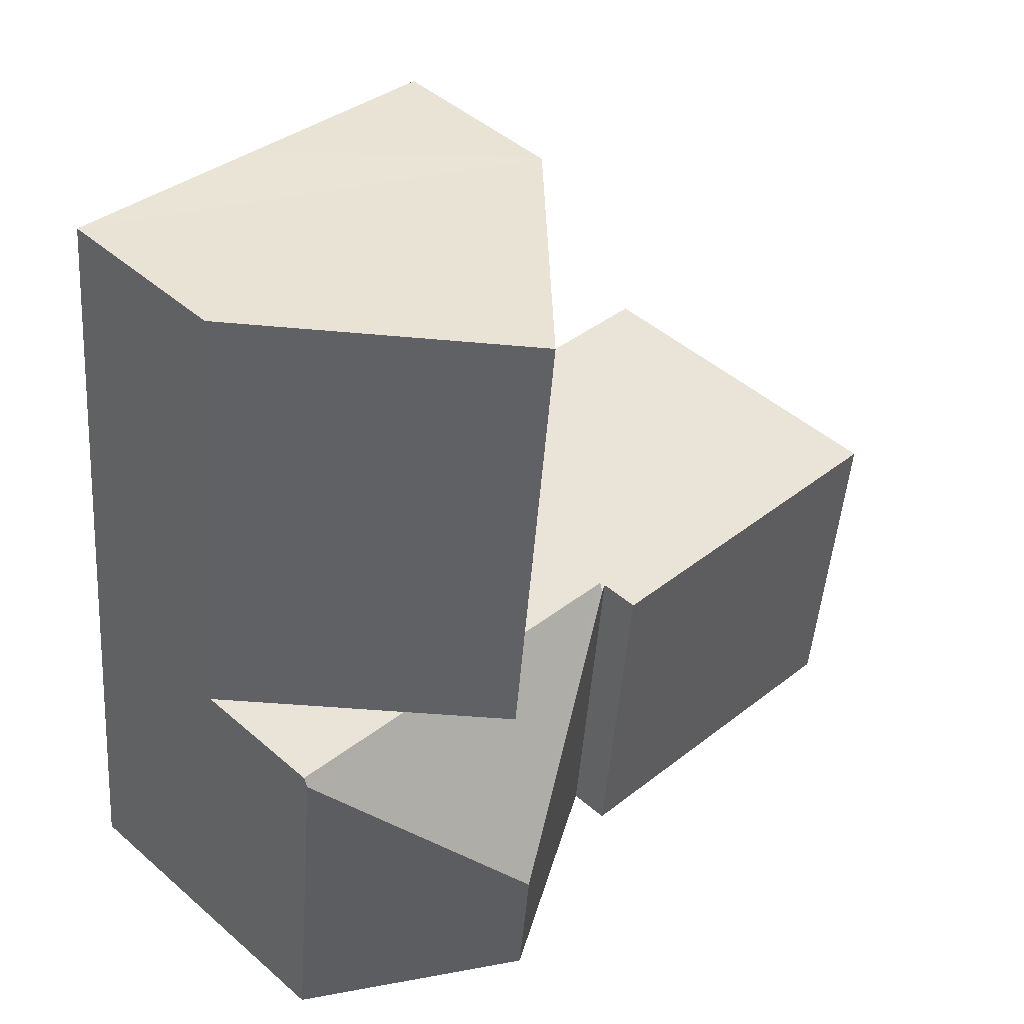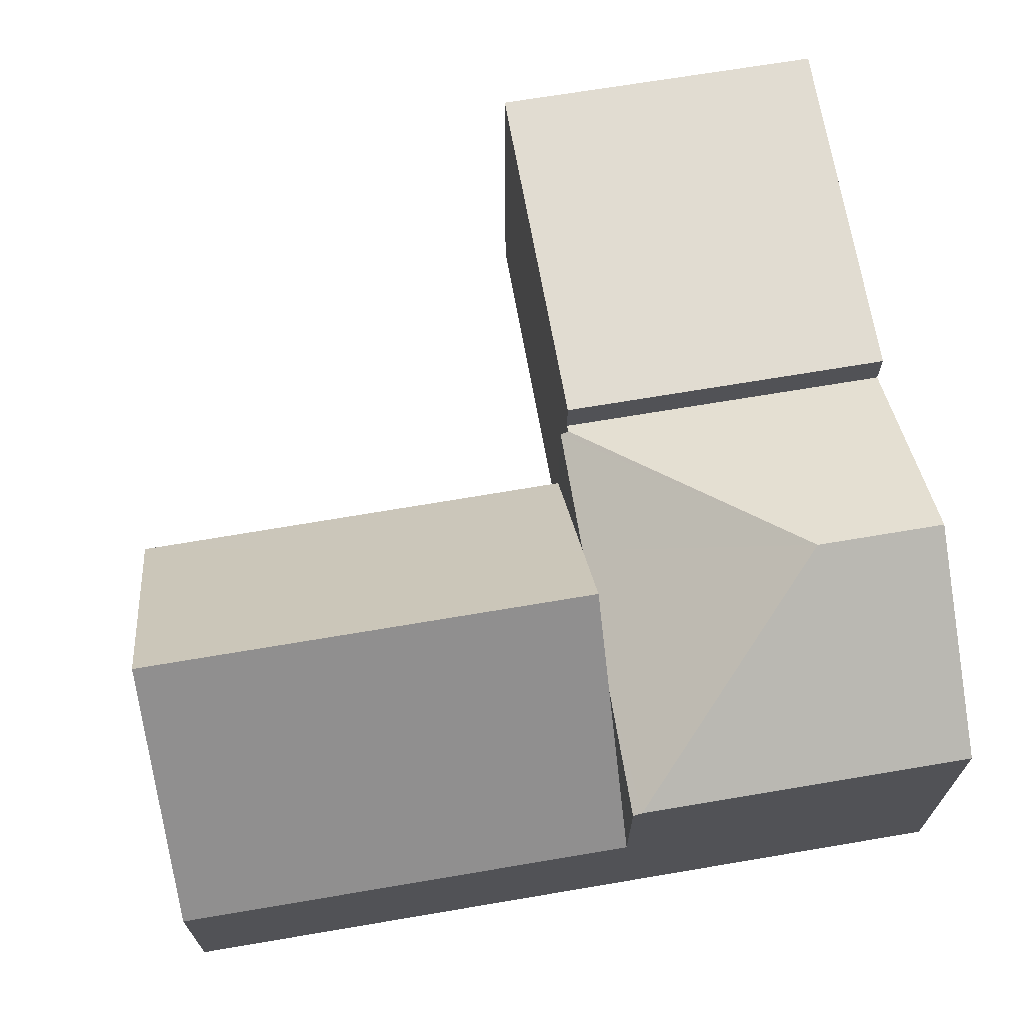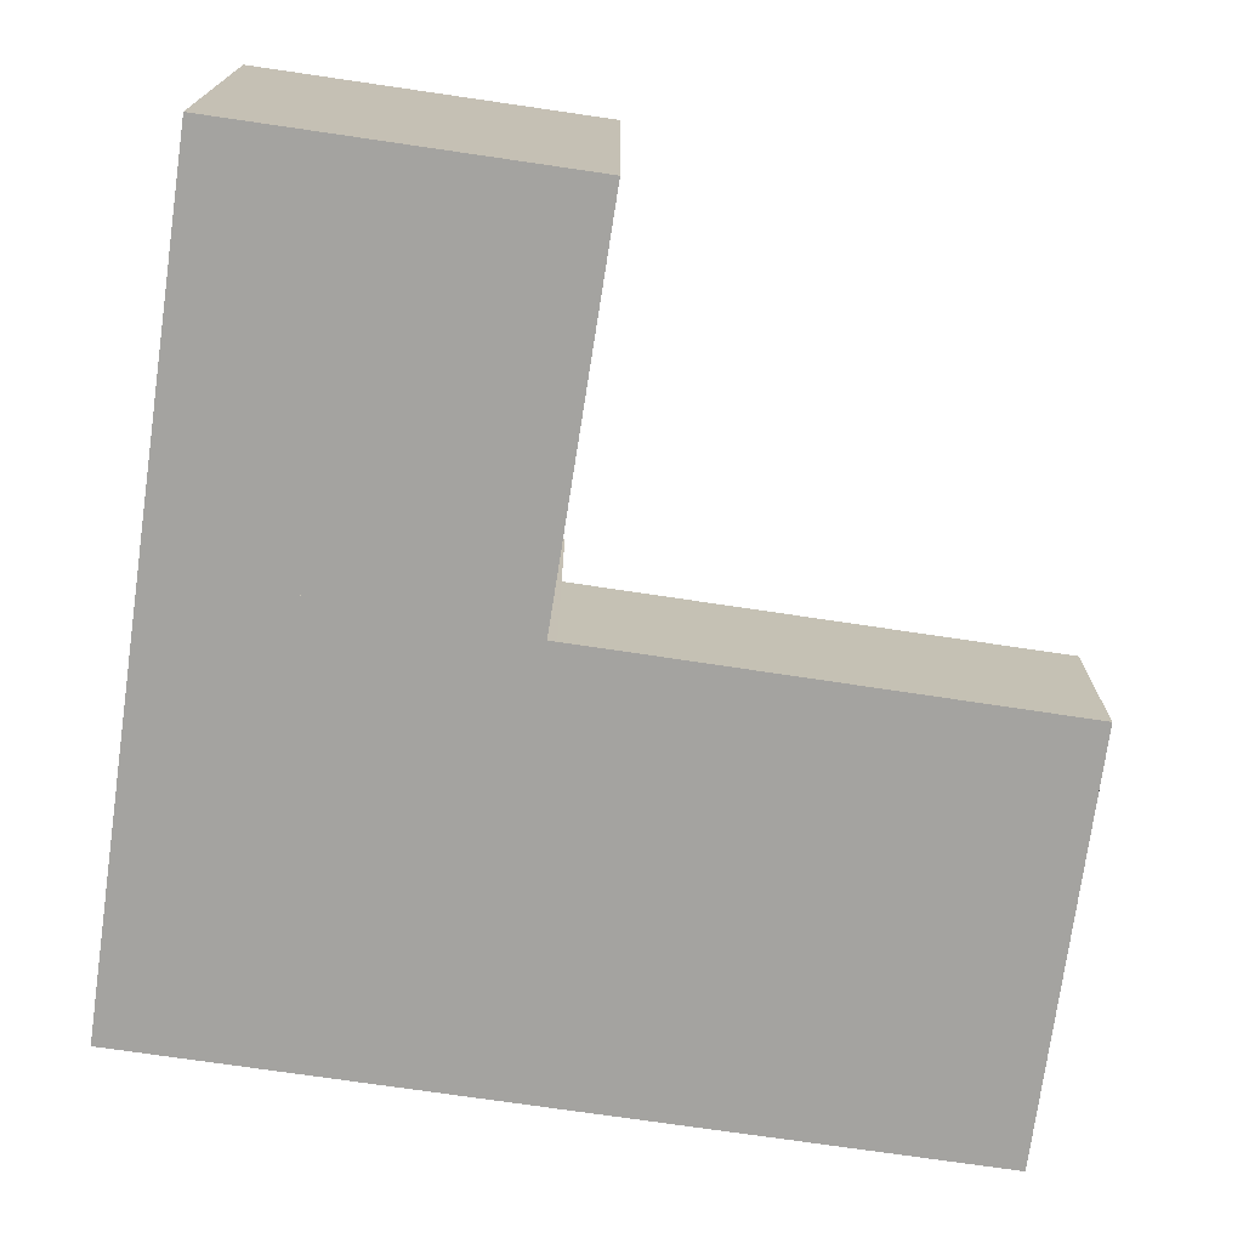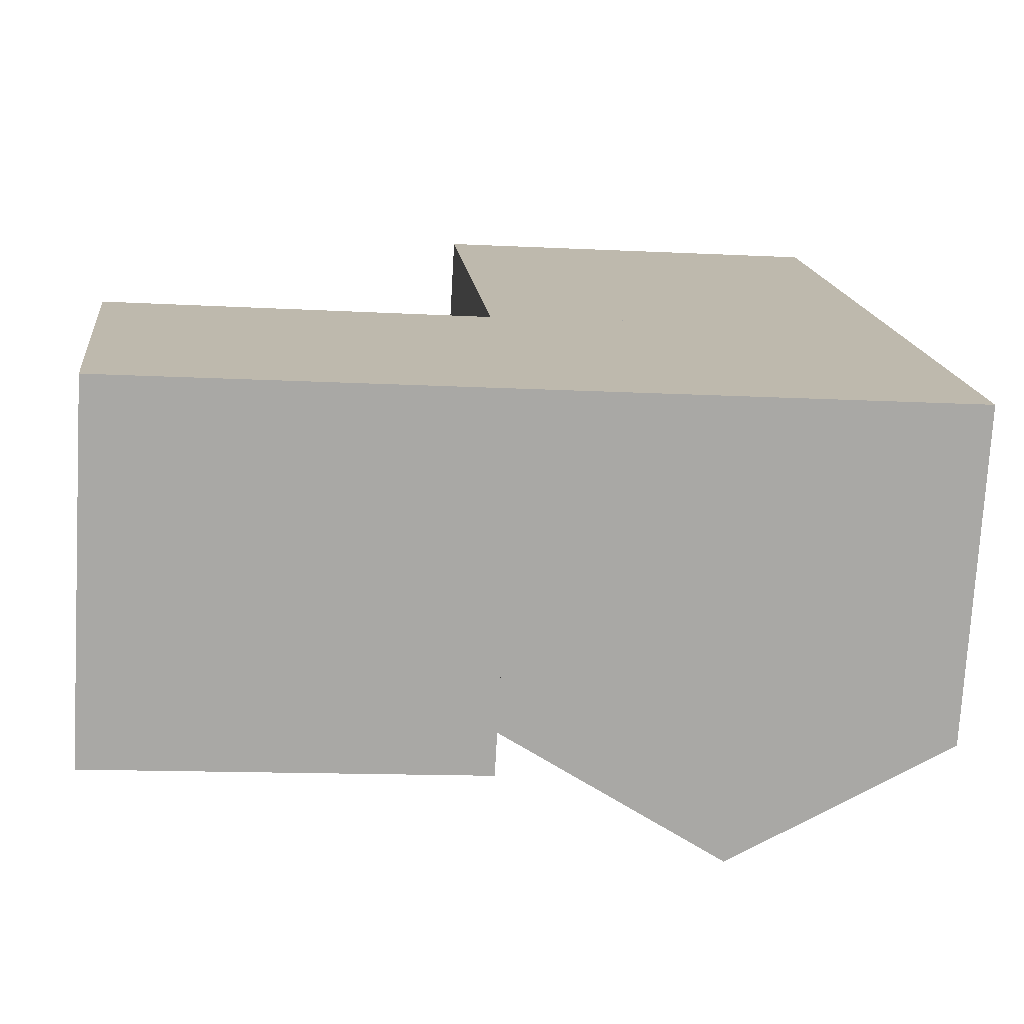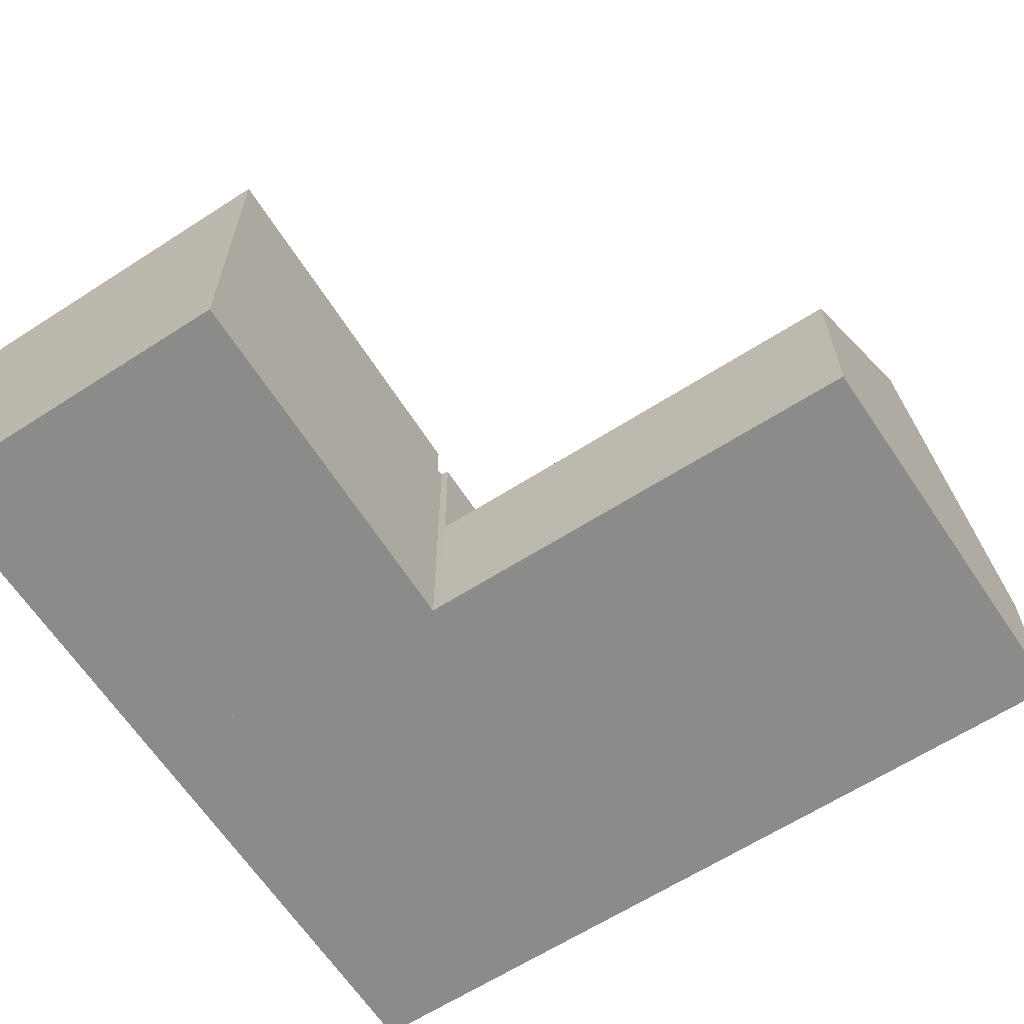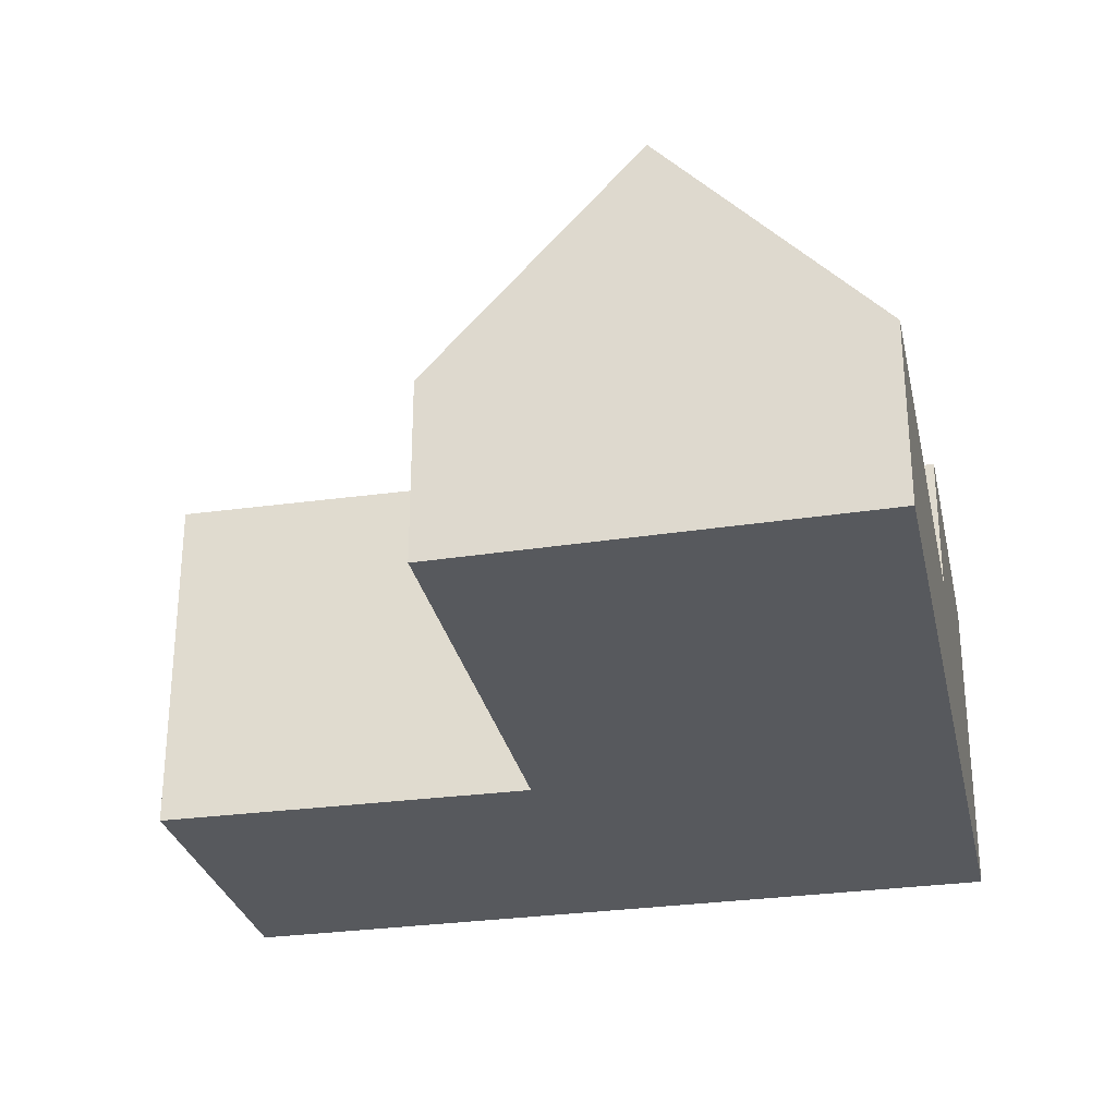
<metadata>
{"format":"obj","ext":"obj","renderer":"f3d","projection":"perspective","resolution":1024,"background":"white","views":[{"elev":45.9,"azim":134.9,"up":"+Z"},{"elev":69.0,"azim":74.4,"up":"+Y"},{"elev":-73.0,"azim":-104.4,"up":"+Y"},{"elev":-75.0,"azim":-3.3,"up":"+Z"},{"elev":-63.7,"azim":-63.0,"up":"+Y"},{"elev":-29.1,"azim":6.1,"up":"+Y"}]}
</metadata>
<code>
v  5.838 3.601 0.667
v  6.959 4.999 -1.703
v  4.336 3.601 0.507
v  6.701 3.601 0.759
v  7.565 3.601 0.852
v  9.074 3.657 0.912
v  9.064 3.601 1.012
v  9.472 3.657 -2.895
v  7.11 4.999 -3.147
v  4.249 3.601 0.403
v  4.648 3.601 -3.411
v  4.346 3.656 0.412
v  4.336 -3.104e-17 0.507
v  7.565 -5.217e-17 0.852
v  9.064 -6.197e-17 1.012
v  5.838 -4.084e-17 0.667
v  6.701 -4.648e-17 0.759
v  4.346 -2.523e-17 0.412
v  4.249 -2.468e-17 0.403
v  9.472 1.773e-16 -2.895
v  9.074 -5.584e-17 0.912
v  4.648 2.089e-16 -3.411
v  7.11 1.927e-16 -3.147
v  6.15 4.514 6.033
v  6.701 4.514 0.759
v  9.064 2.016 1.012
v  8.509 2.016 6.318
v  3.806 2.032 5.749
v  4.336 2.014 0.507
v  8.509 -3.869e-16 6.318
v  6.15 -3.694e-16 6.033
v  3.806 -3.52e-16 5.749
v  0.413 4.073 -3.863
v  4.249 4.073 0.403
v  4.648 4.073 -3.411
v  0 4.073 2.494e-16
v  0 0 0
v  0.413 2.365e-16 -3.863
g defaultobject
f 1 2 3
f 2 1 4
f 2 4 5
f 2 5 6
f 6 5 7
f 8 2 6
f 2 8 9
f 10 9 11
f 9 10 2
f 2 10 12
f 2 12 3
f 13 1 3
f 1 13 4
f 4 13 5
f 5 13 7
f 7 13 14
f 7 14 15
f 14 13 16
f 14 16 17
f 10 18 12
f 18 10 19
f 7 8 6
f 8 7 15
f 8 15 20
f 20 15 21
f 20 9 8
f 9 20 11
f 11 20 22
f 22 20 23
f 22 10 11
f 10 22 19
f 18 3 12
f 3 18 13
f 14 21 15
f 21 14 20
f 20 14 23
f 23 14 17
f 23 17 16
f 23 16 22
f 22 16 18
f 18 16 13
f 22 18 19
f 24 5 25
f 5 24 26
f 26 24 27
f 28 1 29
f 1 28 25
f 25 28 24
f 28 27 24
f 27 28 30
f 30 28 31
f 31 28 32
f 30 26 27
f 26 30 15
f 15 5 26
f 5 15 25
f 25 15 1
f 1 15 14
f 1 14 29
f 29 14 17
f 29 17 16
f 29 16 13
f 29 32 28
f 32 29 13
f 31 15 30
f 15 31 32
f 15 32 14
f 14 32 13
f 14 13 17
f 17 13 16
f 33 34 35
f 34 33 36
f 37 34 36
f 34 37 19
f 19 35 34
f 35 19 22
f 22 33 35
f 33 22 38
f 38 36 33
f 36 38 37
f 38 19 37
f 19 38 22

</code>
